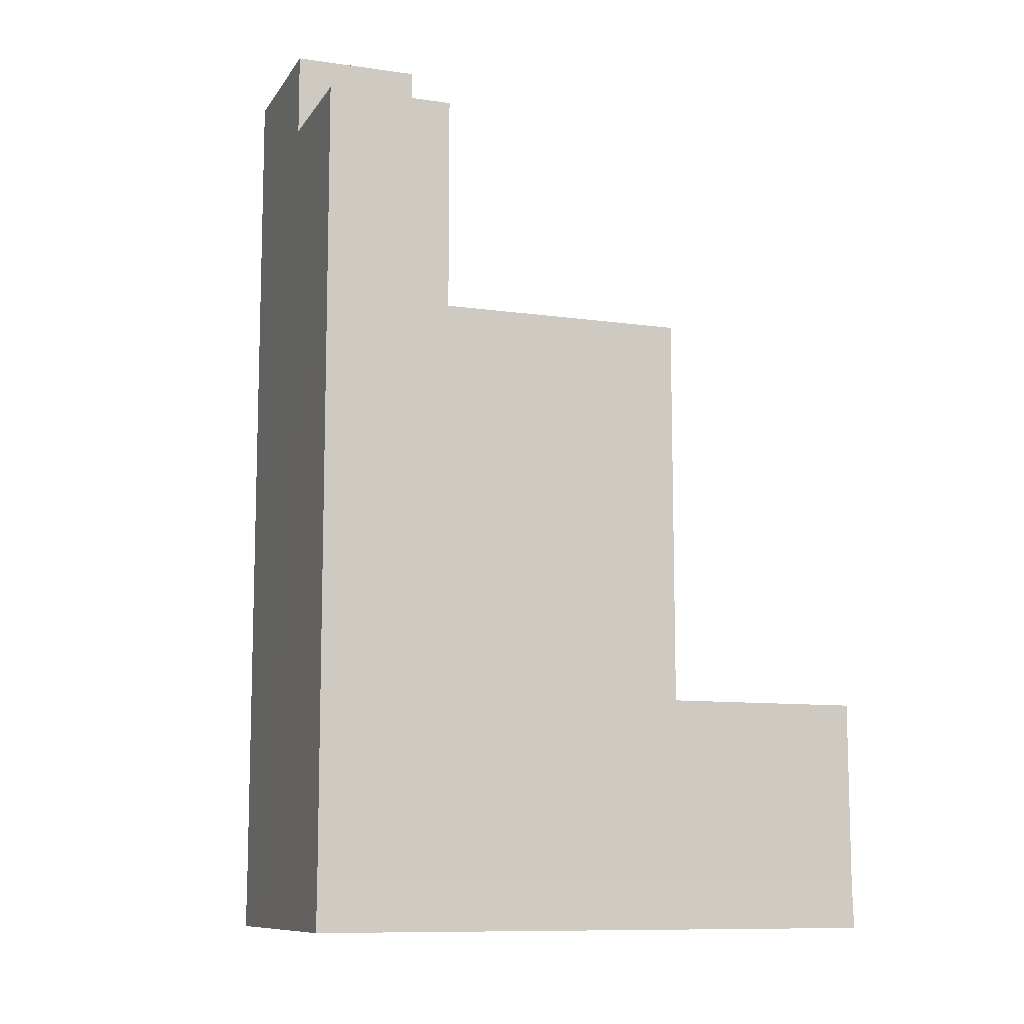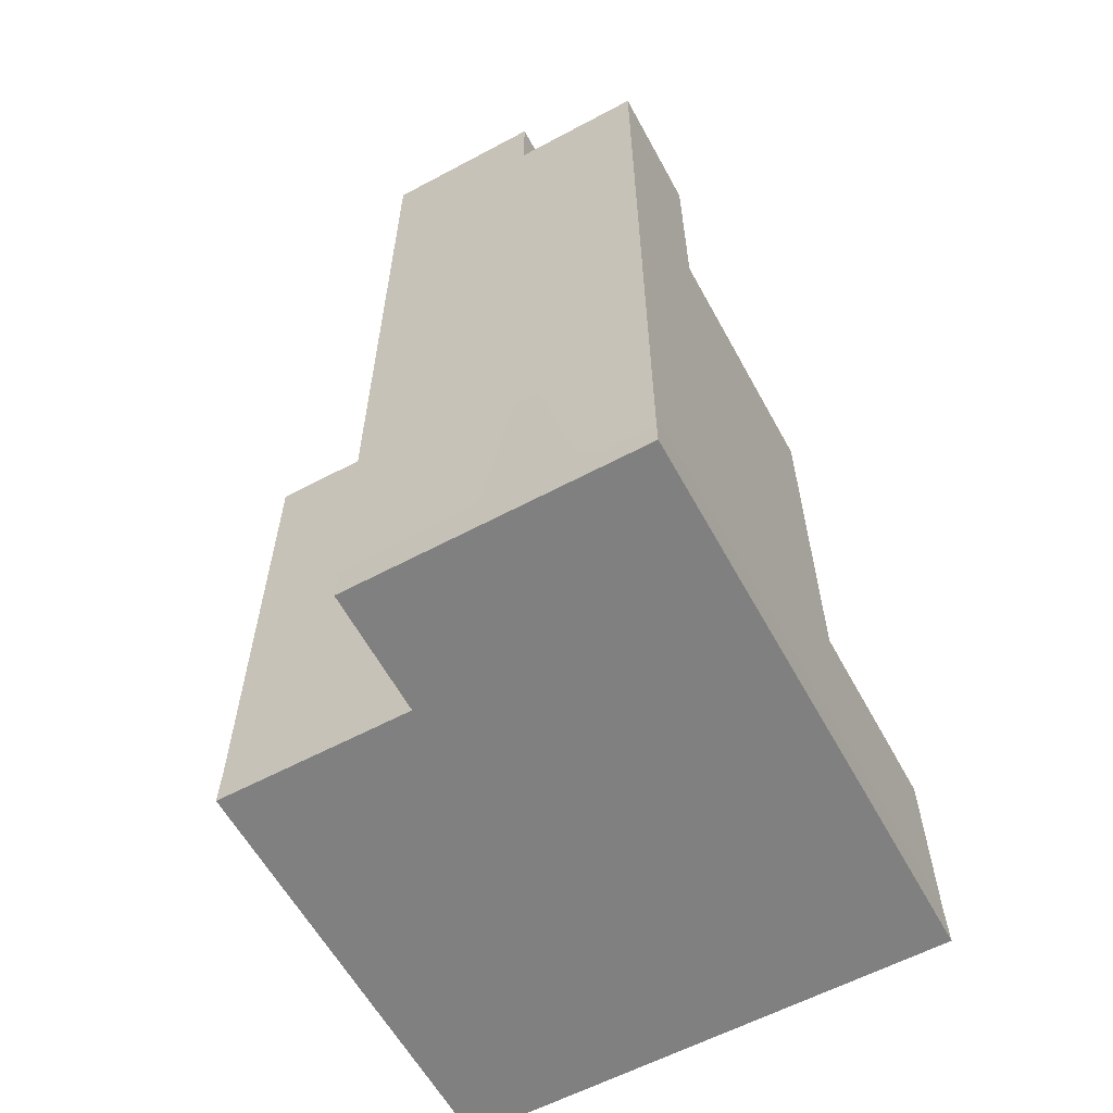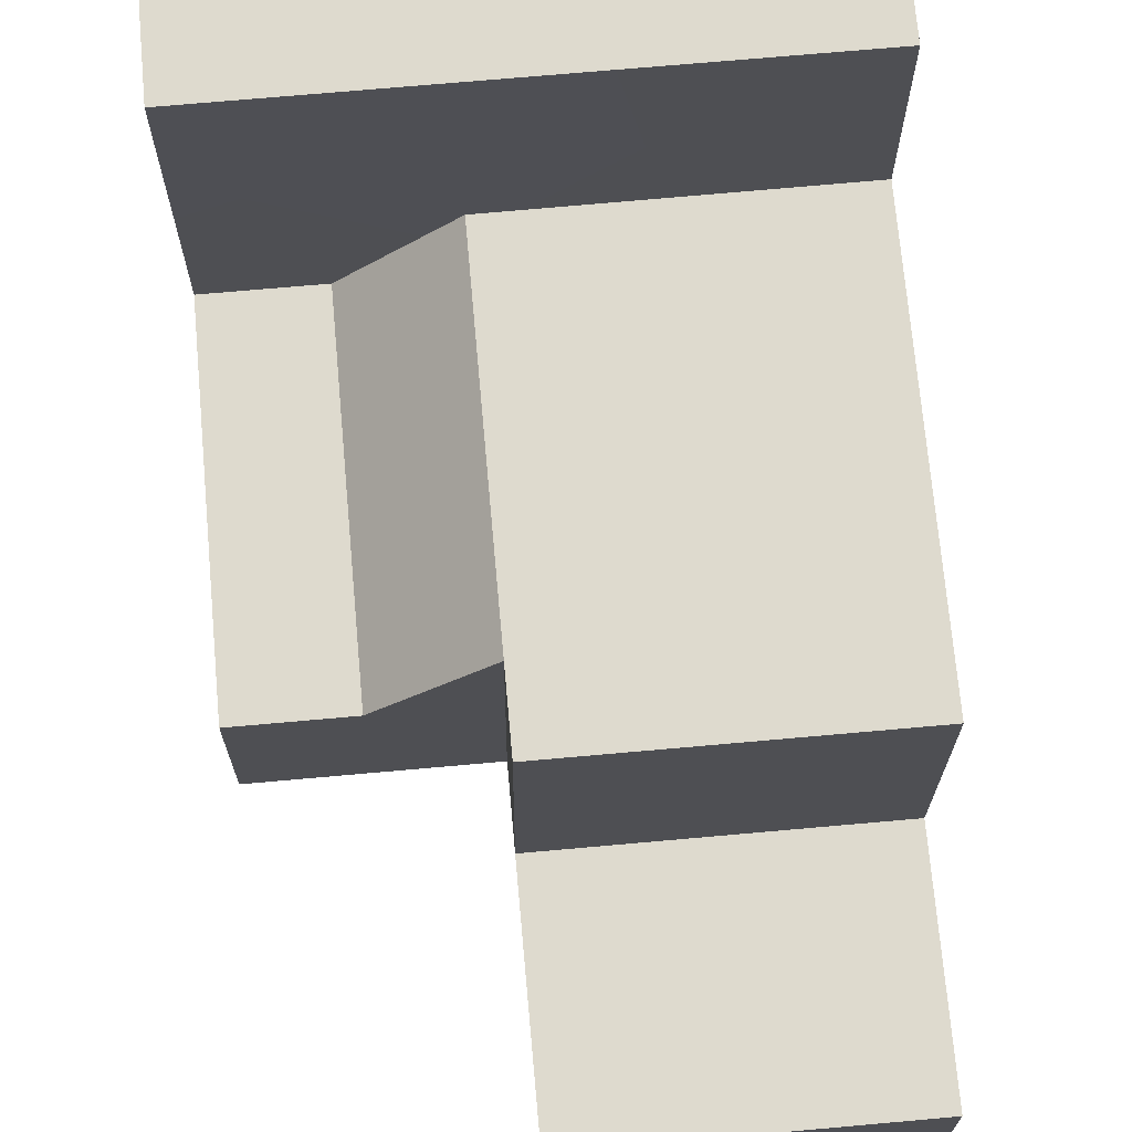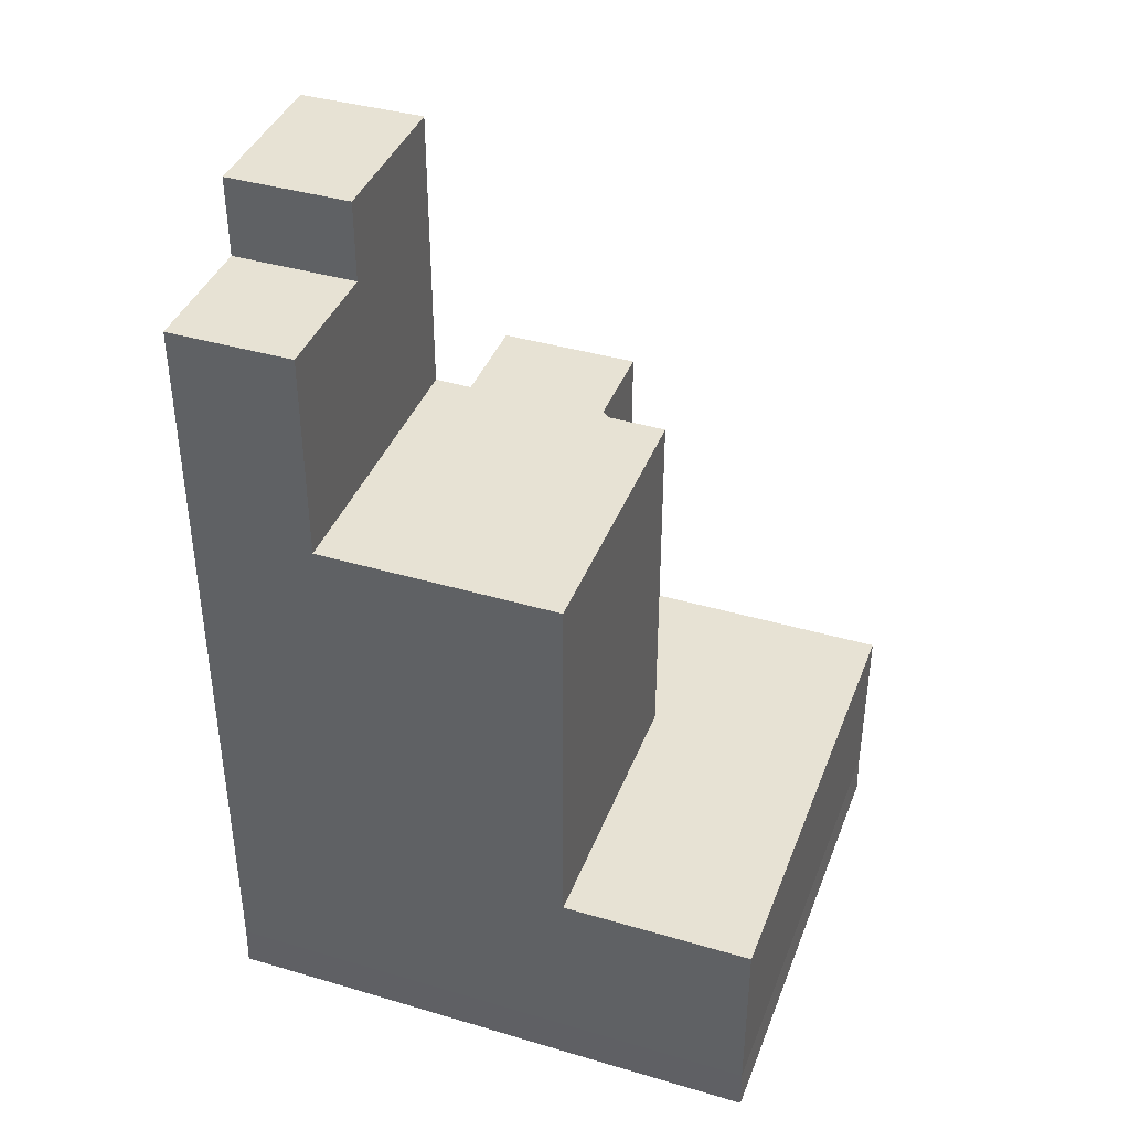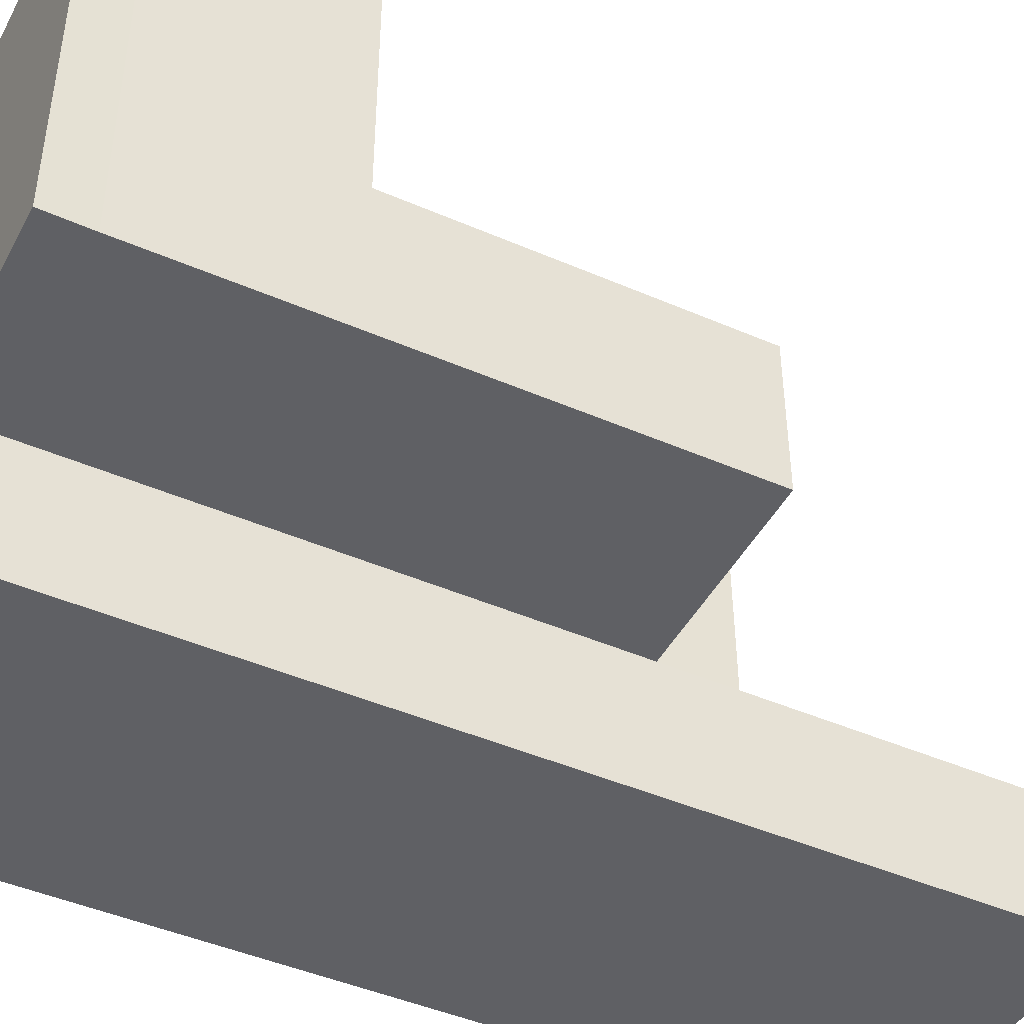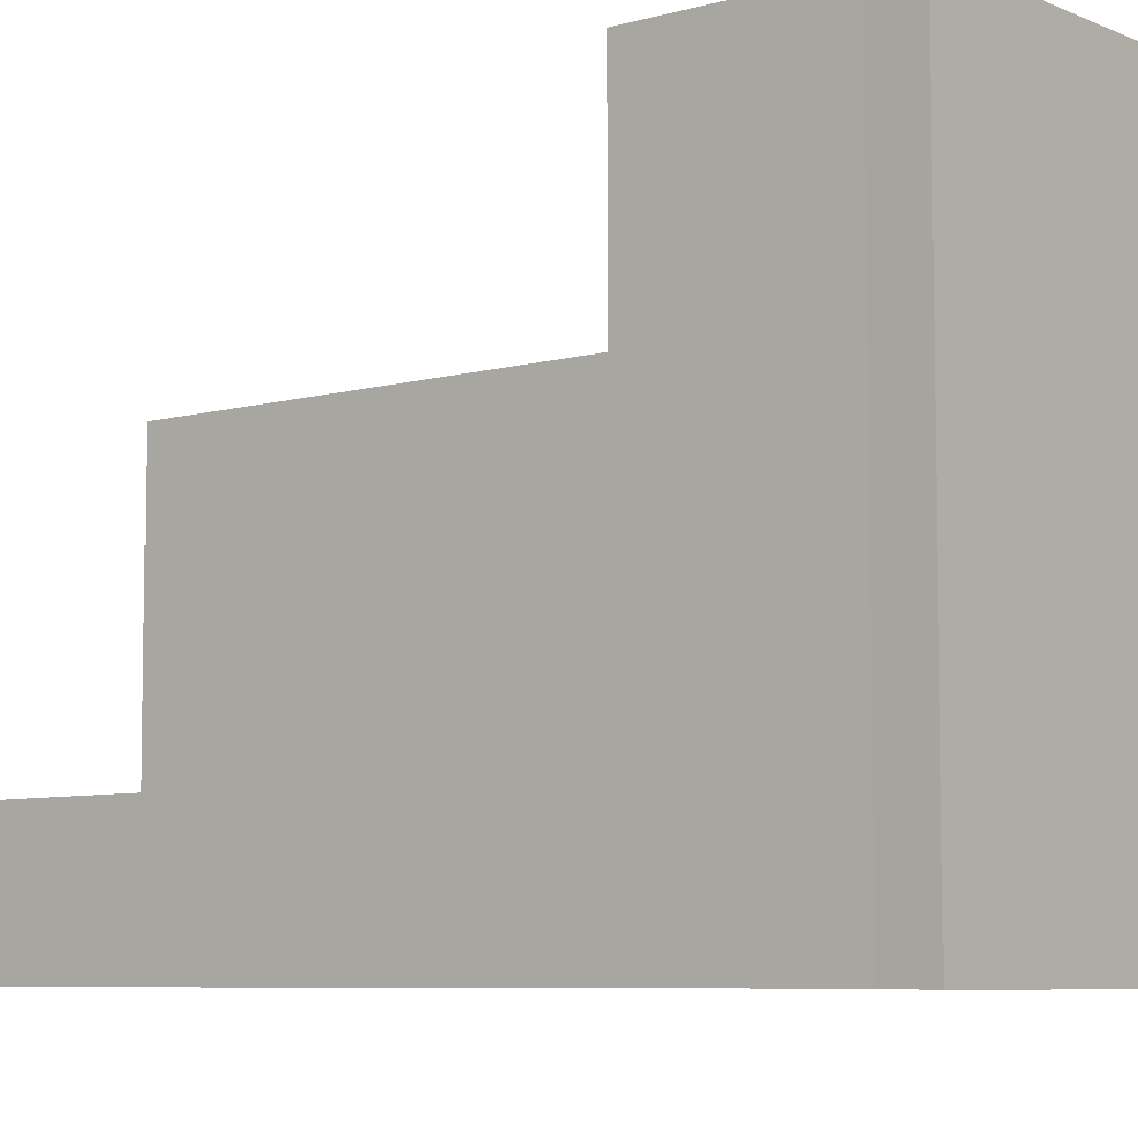
<metadata>
{"format":"obj","ext":"obj","renderer":"f3d","projection":"perspective","resolution":1024,"background":"white","views":[{"elev":-10.2,"azim":-110.1,"up":"+Y"},{"elev":-60.2,"azim":-151.4,"up":"+Y"},{"elev":71.2,"azim":174.9,"up":"+Z"},{"elev":39.8,"azim":-70.0,"up":"+Y"},{"elev":-45.2,"azim":63.3,"up":"+Z"},{"elev":-7.0,"azim":-50.7,"up":"+Z"}]}
</metadata>
<code>
o Plane.005_Plane.015
v 279.5 949.8 -269.8
v 271.5 949.8 731.1
v 271.5 668.8 731.1
v 279.5 668.8 -269.8
v 1072 668.8 -269.8
v 1072 -662.7 -269.8
v 1072 -1392 -269.8
v 279.5 -1430 -269.9
v 279.5 -662.9 -269.8
v 1072 668.8 331.1
v 1072 -642.7 331.1
v 1072 -1392 331.1
v 671.5 668.8 331.1
v -928.5 -643.3 731.1
v 271.5 -640.8 731.1
v -928.5 949.8 731.1
v 671.5 -642.5 331.1
v -928.5 -642.5 1531
v -928.5 -1391 1531
v 1072 -1391 1531
v 1072 -642.5 1531
v 274.9 -1429 -784
v 274.9 -661.7 -783.9
v 274.9 1813 -783.9
v 274.9 2165 -783.9
v 279.5 2165 -269.8
v 279.5 1811 -269.8
v -929.1 -1573 -270.8
v -389.8 -1573 -786.5
v 280.4 -1573 -270.9
v 1075 -1573 331.8
v 1075 -1573 -270.8
v -931 -1573 1535
v 1075 -1573 1535
v -931 -1573 733
v -388.8 -1390 -783.9
v 275.8 -1573 -786.5
v -929.1 -1573 -786.5
v -928.5 -1392 731.1
v -388.8 2165 -783.9
v -388.8 2165 -269.8
v -388.8 2107 -305.4
v -388.8 2107 -748.2
v -388.8 1847 -748.2
v -388.8 1847 -305.4
v -926.5 1829 -783.9
v -926.5 1829 -269.8
v -388.8 1829 -269.8
v -388.8 1829 -783.9
v -926.5 -1390 -783.9
v -926.5 -1393 -269.8
v -926.5 949.8 -269.8
v -388.8 949.8 -269.8
f 2 4 1
f 9 4 6
f 6 5 11
f 4 3 13
f 3 2 16
f 13 15 17
f 17 10 13
f 19 21 18
f 27 1 24
f 21 17 15
f 2 3 4
f 4 5 6
f 6 7 9
f 7 8 9
f 5 10 11
f 11 12 6
f 12 7 6
f 13 10 5
f 5 4 13
f 16 14 3
f 14 15 3
f 13 3 15
f 17 11 10
f 19 20 21
f 4 9 23
f 9 8 22
f 23 9 22
f 24 25 26
f 23 24 4
f 4 24 1
f 24 26 27
f 14 18 15
f 18 21 15
f 21 11 17
f 28 29 30
f 7 31 32
f 33 20 19
f 34 35 31
f 22 29 36
f 32 8 7
f 35 28 30
f 31 35 30
f 28 38 29
f 29 37 30
f 30 32 31
f 30 22 8
f 31 20 34
f 19 35 33
f 20 11 21
f 7 12 31
f 33 34 20
f 34 33 35
f 22 37 29
f 32 30 8
f 30 37 22
f 31 12 20
f 19 39 35
f 20 12 11
f 41 25 40
f 43 45 42
f 46 48 49
f 29 50 36
f 45 41 42
f 43 49 44
f 45 49 48
f 43 41 40
f 28 39 51
f 2 1 53
f 28 50 38
f 45 48 41
f 43 40 49
f 45 44 49
f 43 42 41
f 53 27 48
f 51 14 52
f 22 36 49
f 41 26 25
f 43 44 45
f 46 47 48
f 29 38 50
f 28 35 39
f 53 52 16
f 16 2 53
f 28 51 50
f 47 52 53
f 53 1 27
f 27 26 48
f 26 41 48
f 48 47 53
f 52 47 46
f 46 50 52
f 50 51 52
f 51 39 14
f 39 19 14
f 19 18 14
f 14 16 52
f 50 46 36
f 46 49 36
f 49 40 25
f 25 22 49

</code>
